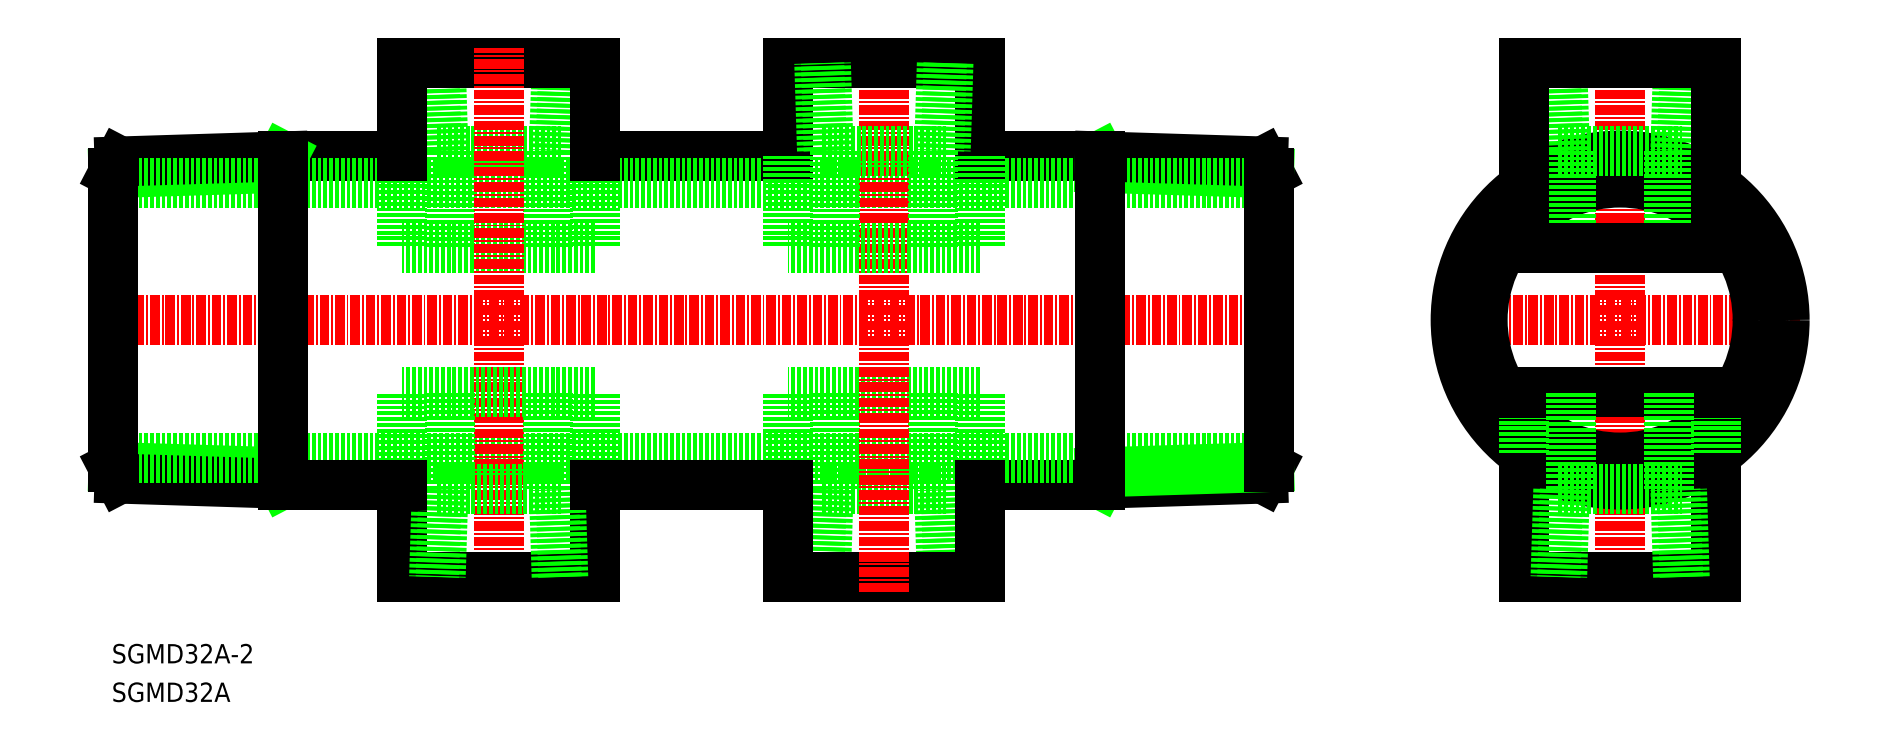
<metadata>
{"format":"dxf","ext":"dxf","renderer":"ezdxf+matplotlib","layout":"modelspace","background":"white","min_lineweight":24,"dpi":150}
</metadata>
<code>
0
SECTION
2
ENTITIES
0
TEXT
8
0
10
43.15
20
48.79
30
0
40
2.5
1
SGMD32A
11
43.15
21
50.04
31
0
73
     2
0
TEXT
8
0
10
43.15
20
53.79
30
0
40
2.5
1
SGMD32A-2
11
43.15
21
55.04
31
0
73
     2
0
LINE
8
0
10
193.4
20
117.4
30
0
11
192.6
21
118.9
31
0
0
LINE
8
0
10
172.2
20
118.1
30
0
11
171.4
21
119.6
31
0
0
LINE
8
0
10
171.4
20
119.7
30
0
11
155.9
21
119.7
31
0
0
LINE
8
0
10
171.4
20
118.1
30
0
11
193.4
21
117.4
31
0
0
LINE
8
0
10
171.4
20
119.6
30
0
11
192.6
21
118.9
31
0
0
LINE
8
0
10
130.9
20
119.7
30
0
11
105.9
21
119.7
31
0
0
LINE
8
0
10
80.88
20
119.7
30
0
11
65.38
21
119.7
31
0
0
LINE
8
0
10
64.6
20
118.1
30
0
11
65.38
21
119.6
31
0
0
LINE
8
0
10
43.38
20
117.4
30
0
11
44.17
21
118.9
31
0
0
LINE
8
0
10
65.38
20
118.1
30
0
11
43.38
21
117.4
31
0
0
LINE
8
0
10
65.38
20
119.6
30
0
11
44.17
21
118.9
31
0
0
LINE
8
0
10
193.4
20
116.2
30
0
11
43.38
21
116.2
31
0
0
LINE
8
CENTER
10
262.3
20
98.35
30
0
11
215.6
21
98.35
31
0
0
LINE
8
0
10
193.4
20
79.27
30
0
11
192.6
21
77.77
31
0
0
LINE
8
0
10
172.2
20
78.61
30
0
11
171.4
21
77.11
31
0
0
LINE
8
0
10
171.4
20
77.11
30
0
11
192.6
21
77.77
31
0
0
LINE
8
0
10
171.4
20
78.58
30
0
11
193.4
21
79.27
31
0
0
LINE
8
0
10
64.6
20
78.61
30
0
11
65.38
21
77.11
31
0
0
LINE
8
0
10
43.38
20
79.27
30
0
11
44.17
21
77.77
31
0
0
LINE
8
0
10
65.38
20
78.58
30
0
11
43.38
21
79.27
31
0
0
LINE
8
0
10
65.38
20
77.11
30
0
11
44.17
21
77.77
31
0
0
LINE
8
0
10
171.4
20
77
30
0
11
155.9
21
77
31
0
0
LINE
8
0
10
193.4
20
80.5
30
0
11
43.38
21
80.5
31
0
0
LINE
8
CENTER
10
195.4
20
98.35
30
0
11
41.38
21
98.35
31
0
0
LINE
8
CENTER
10
239
20
63
30
0
11
239
21
133.7
31
0
0
LINE
8
0
10
65.38
20
119.7
30
0
11
65.38
21
77
31
0
0
CIRCLE
8
0
10
239
20
98.35
30
0
40
21.35
0
LINE
8
0
10
43.38
20
117.4
30
0
11
43.38
21
79.27
31
0
0
LINE
8
0
10
171.4
20
119.7
30
0
11
171.4
21
77
31
0
0
LINE
8
0
10
193.4
20
117.4
30
0
11
193.4
21
79.27
31
0
0
CIRCLE
8
0
10
239
20
98.35
30
0
40
17.85
0
LINE
8
0
10
85.36
20
120.3
30
0
11
85
21
131.7
31
0
0
LINE
8
0
10
86.21
20
120.3
30
0
11
85.86
21
131.7
31
0
0
LINE
8
0
10
101.8
20
131.7
30
0
11
101.4
21
120.3
31
0
0
LINE
8
0
10
100.9
20
131.7
30
0
11
100.6
21
120.3
31
0
0
LINE
8
0
10
87.03
20
120.3
30
0
11
87.03
21
107.7
31
0
0
LINE
8
0
10
99.73
20
120.3
30
0
11
99.73
21
107.7
31
0
0
LINE
8
0
10
105.9
20
131.7
30
0
11
80.88
21
131.7
31
0
0
LINE
8
0
10
105.9
20
119.7
30
0
11
105.9
21
107.7
31
0
0
LINE
8
0
10
80.88
20
119.7
30
0
11
80.88
21
107.7
31
0
0
LINE
8
0
10
105.9
20
107.7
30
0
11
80.88
21
107.7
31
0
0
LINE
8
0
10
85.36
20
120.3
30
0
11
101.4
21
120.3
31
0
0
LINE
8
0
10
80.88
20
119.7
30
0
11
80.88
21
131.7
31
0
0
LINE
8
0
10
105.9
20
119.7
30
0
11
105.9
21
131.7
31
0
0
LINE
8
CENTER
10
93.38
20
63
30
0
11
93.38
21
133.7
31
0
0
LINE
8
0
10
105.9
20
77
30
0
11
105.9
21
65
31
0
0
LINE
8
0
10
80.88
20
77
30
0
11
80.88
21
65
31
0
0
LINE
8
0
10
85.36
20
76.37
30
0
11
101.4
21
76.37
31
0
0
LINE
8
0
10
105.9
20
89
30
0
11
80.88
21
89
31
0
0
LINE
8
0
10
80.88
20
77
30
0
11
80.88
21
89
31
0
0
LINE
8
0
10
105.9
20
77
30
0
11
105.9
21
89
31
0
0
LINE
8
0
10
105.9
20
65
30
0
11
80.88
21
65
31
0
0
LINE
8
0
10
99.73
20
76.37
30
0
11
99.73
21
89
31
0
0
LINE
8
0
10
87.03
20
76.37
30
0
11
87.03
21
89
31
0
0
LINE
8
0
10
100.9
20
65
30
0
11
100.6
21
76.37
31
0
0
LINE
8
0
10
101.8
20
65
30
0
11
101.4
21
76.37
31
0
0
LINE
8
0
10
86.21
20
76.37
30
0
11
85.86
21
65
31
0
0
LINE
8
0
10
85.36
20
76.37
30
0
11
85
21
65
31
0
0
LINE
8
0
10
135.4
20
76.37
30
0
11
135
21
65
31
0
0
LINE
8
0
10
136.2
20
76.37
30
0
11
135.9
21
65
31
0
0
LINE
8
0
10
151.8
20
65
30
0
11
151.4
21
76.37
31
0
0
LINE
8
0
10
150.9
20
65
30
0
11
150.6
21
76.37
31
0
0
LINE
8
0
10
137
20
76.37
30
0
11
137
21
89
31
0
0
LINE
8
0
10
149.7
20
76.37
30
0
11
149.7
21
89
31
0
0
LINE
8
0
10
155.9
20
65
30
0
11
130.9
21
65
31
0
0
LINE
8
0
10
155.9
20
77
30
0
11
155.9
21
89
31
0
0
LINE
8
0
10
130.9
20
77
30
0
11
130.9
21
89
31
0
0
LINE
8
0
10
155.9
20
89
30
0
11
130.9
21
89
31
0
0
LINE
8
0
10
135.4
20
76.37
30
0
11
151.4
21
76.37
31
0
0
LINE
8
0
10
130.9
20
77
30
0
11
130.9
21
65
31
0
0
LINE
8
0
10
155.9
20
77
30
0
11
155.9
21
65
31
0
0
LINE
8
CENTER
10
143.4
20
63
30
0
11
143.4
21
133.7
31
0
0
LINE
8
0
10
155.9
20
119.7
30
0
11
155.9
21
131.7
31
0
0
LINE
8
0
10
130.9
20
119.7
30
0
11
130.9
21
131.7
31
0
0
LINE
8
0
10
135.4
20
120.3
30
0
11
151.4
21
120.3
31
0
0
LINE
8
0
10
155.9
20
107.7
30
0
11
130.9
21
107.7
31
0
0
LINE
8
0
10
130.9
20
119.7
30
0
11
130.9
21
107.7
31
0
0
LINE
8
0
10
155.9
20
119.7
30
0
11
155.9
21
107.7
31
0
0
LINE
8
0
10
155.9
20
131.7
30
0
11
130.9
21
131.7
31
0
0
LINE
8
0
10
149.7
20
120.3
30
0
11
149.7
21
107.7
31
0
0
LINE
8
0
10
137
20
120.3
30
0
11
137
21
107.7
31
0
0
LINE
8
0
10
150.9
20
131.7
30
0
11
150.6
21
120.3
31
0
0
LINE
8
0
10
151.8
20
131.7
30
0
11
151.4
21
120.3
31
0
0
LINE
8
0
10
136.2
20
120.3
30
0
11
135.9
21
131.7
31
0
0
LINE
8
0
10
135.4
20
120.3
30
0
11
135
21
131.7
31
0
0
LINE
8
0
10
230.9
20
120.3
30
0
11
230.6
21
131.7
31
0
0
LINE
8
0
10
231.8
20
120.3
30
0
11
231.4
21
131.7
31
0
0
LINE
8
0
10
247.3
20
131.7
30
0
11
247
21
120.3
31
0
0
LINE
8
0
10
246.5
20
131.7
30
0
11
246.1
21
120.3
31
0
0
LINE
8
0
10
232.6
20
120.3
30
0
11
232.6
21
107.7
31
0
0
LINE
8
0
10
245.3
20
120.3
30
0
11
245.3
21
107.7
31
0
0
LINE
8
0
10
251.5
20
131.7
30
0
11
226.5
21
131.7
31
0
0
LINE
8
0
10
251.5
20
115.7
30
0
11
251.5
21
111.1
31
0
0
LINE
8
0
10
226.5
20
115.7
30
0
11
226.5
21
111.1
31
0
0
LINE
8
0
10
251.5
20
107.7
30
0
11
226.5
21
107.7
31
0
0
LINE
8
0
10
230.9
20
120.3
30
0
11
247
21
120.3
31
0
0
LINE
8
0
10
226.5
20
115.7
30
0
11
226.5
21
131.7
31
0
0
LINE
8
0
10
251.5
20
115.7
30
0
11
251.5
21
131.7
31
0
0
LINE
8
0
10
226.5
20
111.1
30
0
11
226.5
21
107.7
31
0
0
LINE
8
0
10
251.5
20
111.1
30
0
11
251.5
21
107.7
31
0
0
LINE
8
0
10
251.5
20
85.61
30
0
11
251.5
21
89
31
0
0
LINE
8
0
10
226.5
20
85.61
30
0
11
226.5
21
89
31
0
0
LINE
8
0
10
251.5
20
81.04
30
0
11
251.5
21
65
31
0
0
LINE
8
0
10
226.5
20
81.04
30
0
11
226.5
21
65
31
0
0
LINE
8
0
10
230.9
20
76.37
30
0
11
247
21
76.37
31
0
0
LINE
8
0
10
251.5
20
89
30
0
11
226.5
21
89
31
0
0
LINE
8
0
10
226.5
20
81.04
30
0
11
226.5
21
85.61
31
0
0
LINE
8
0
10
251.5
20
81.04
30
0
11
251.5
21
85.61
31
0
0
LINE
8
0
10
251.5
20
65
30
0
11
226.5
21
65
31
0
0
LINE
8
0
10
245.3
20
76.37
30
0
11
245.3
21
89
31
0
0
LINE
8
0
10
232.6
20
76.37
30
0
11
232.6
21
89
31
0
0
LINE
8
0
10
246.5
20
65
30
0
11
246.1
21
76.37
31
0
0
LINE
8
0
10
247.3
20
65
30
0
11
247
21
76.37
31
0
0
LINE
8
0
10
231.8
20
76.37
30
0
11
231.4
21
65
31
0
0
LINE
8
0
10
230.9
20
76.37
30
0
11
230.6
21
65
31
0
0
LINE
8
0
10
130.9
20
77
30
0
11
105.9
21
77
31
0
0
LINE
8
0
10
80.88
20
77
30
0
11
65.38
21
77
31
0
0
ENDSEC
0
EOF

</code>
